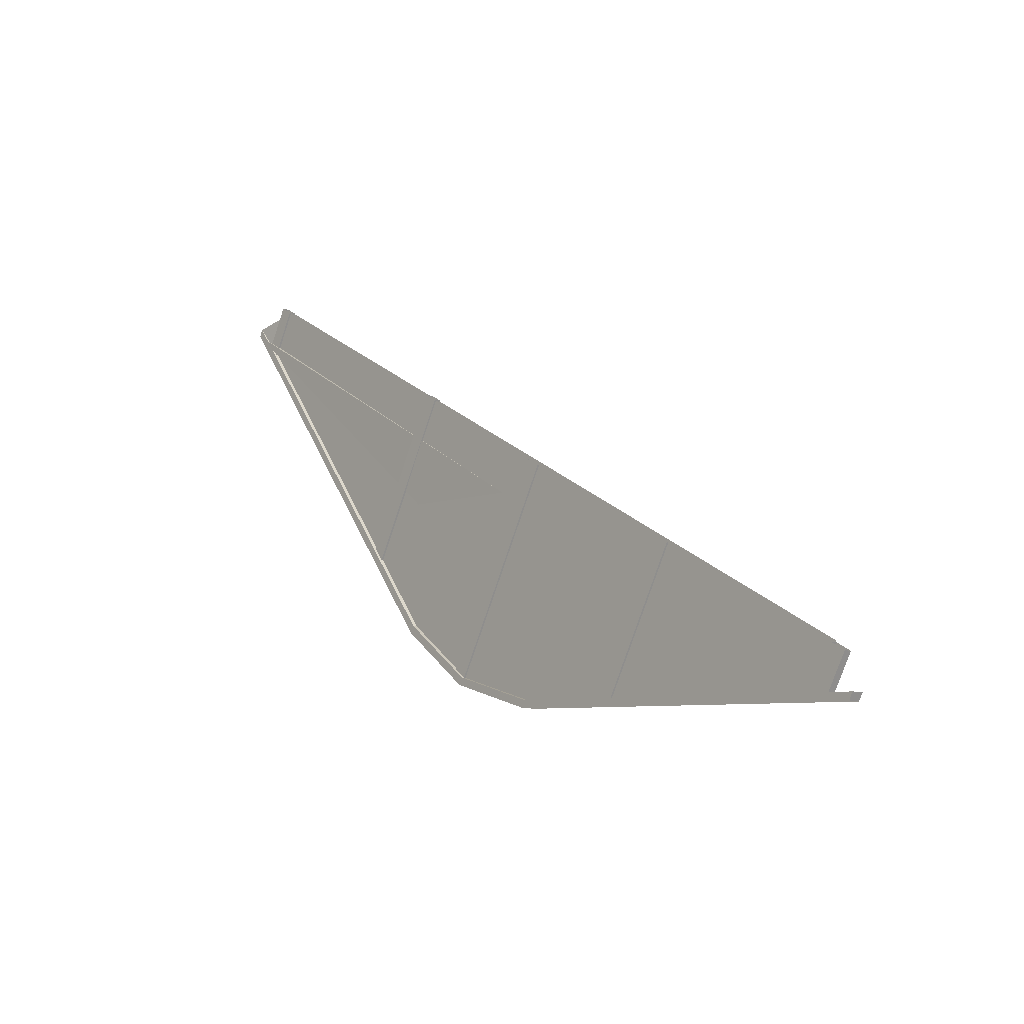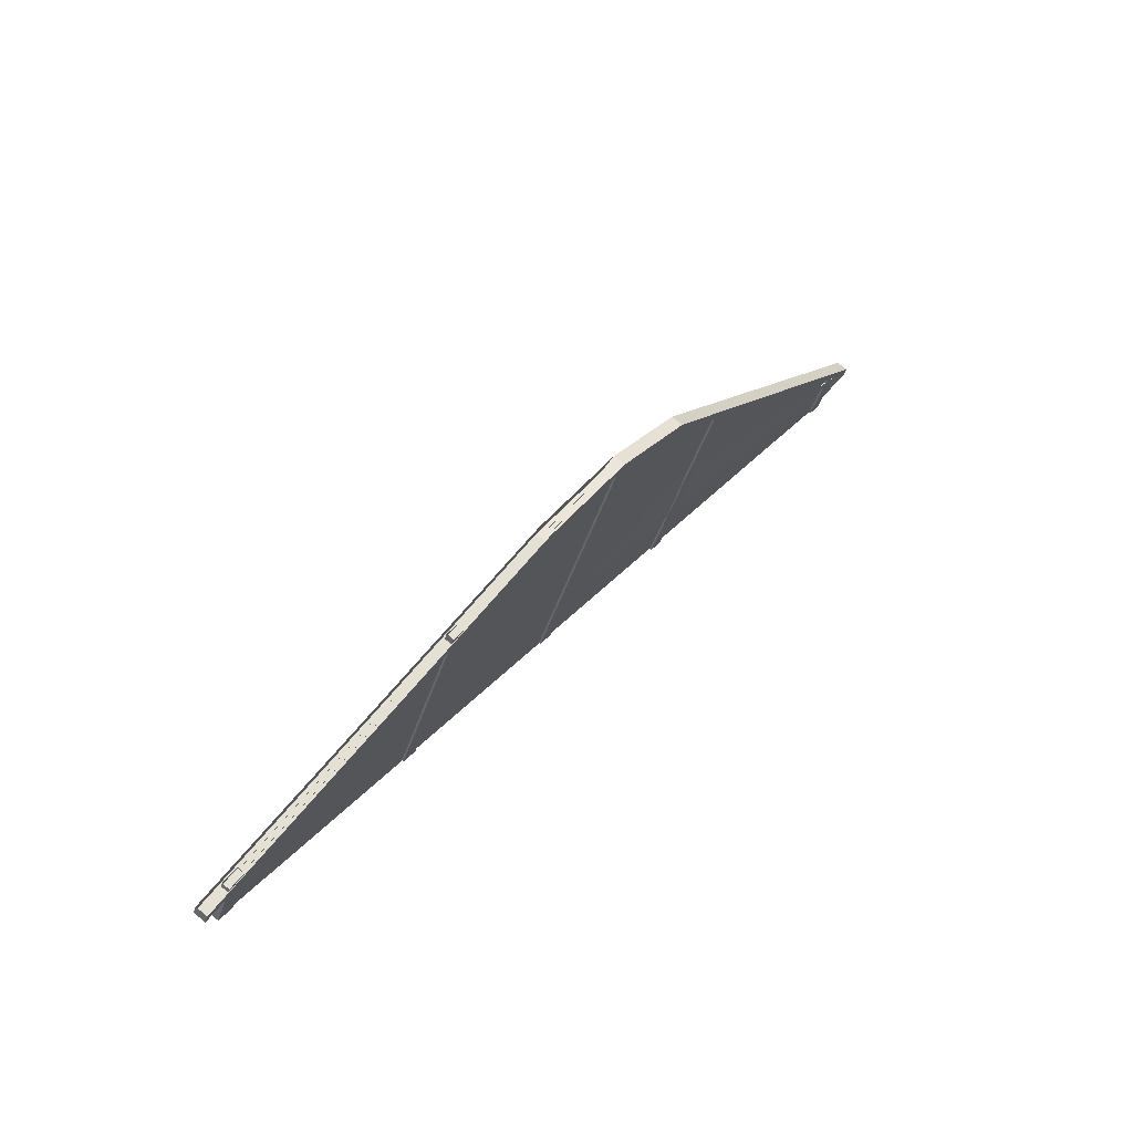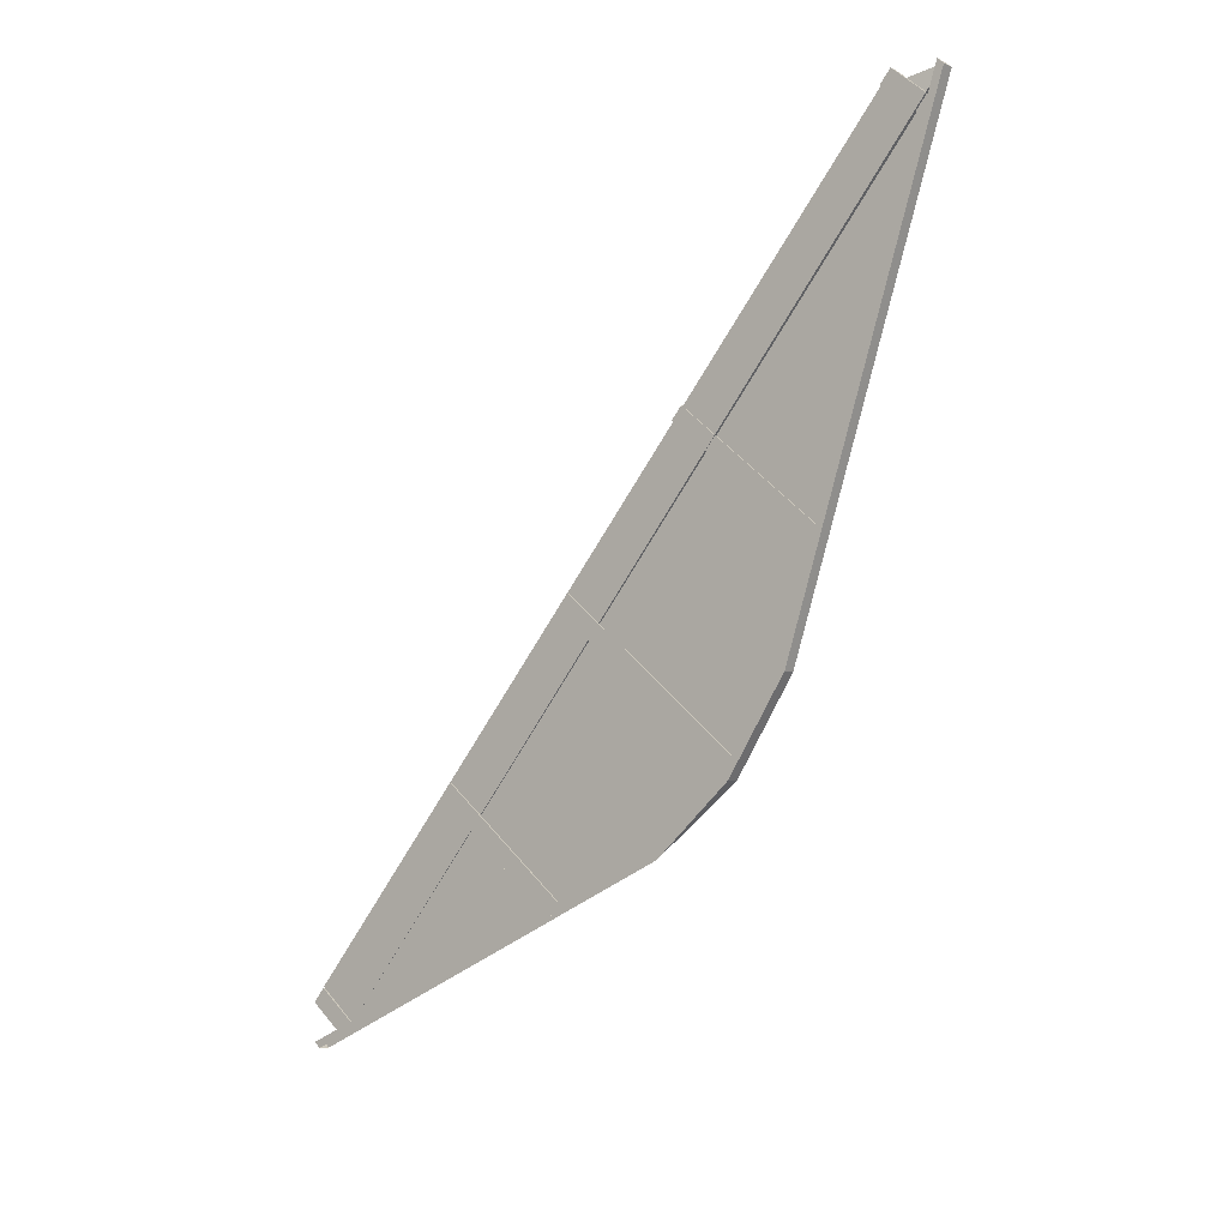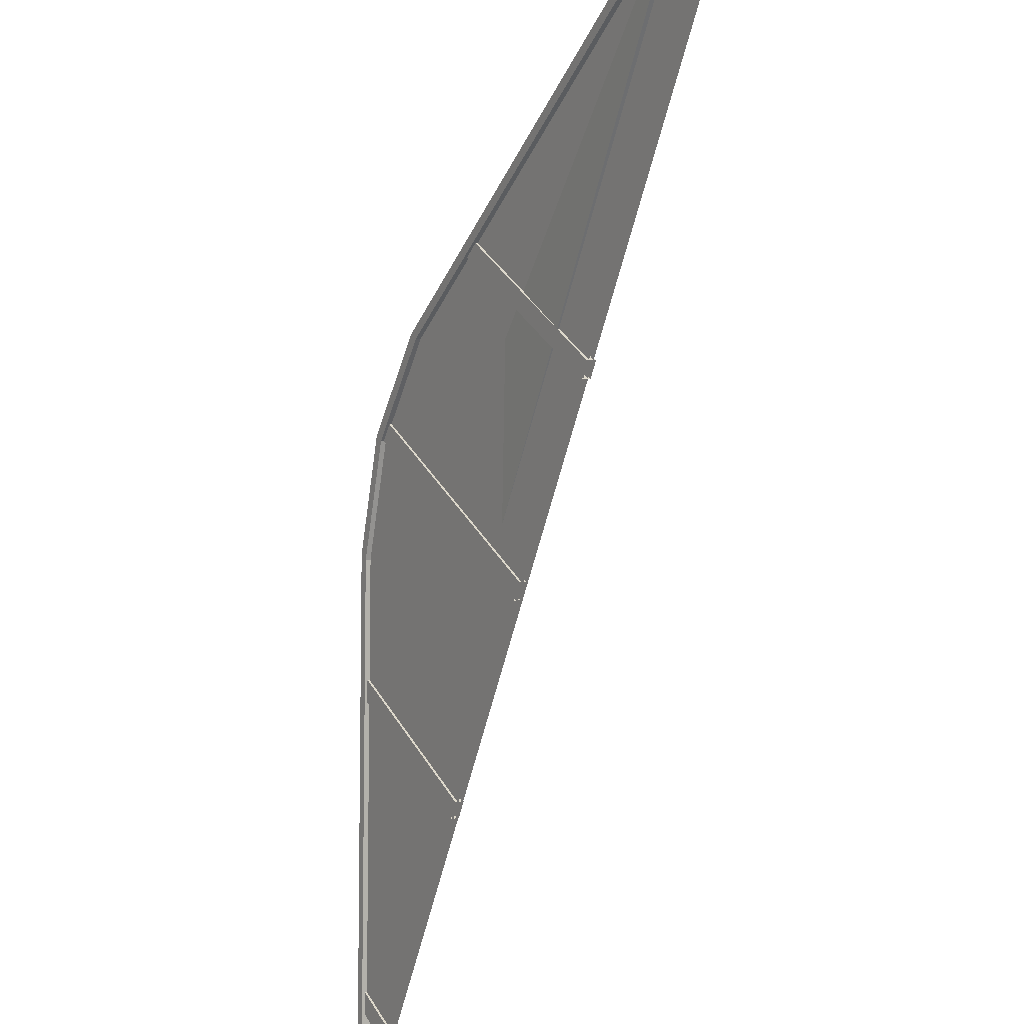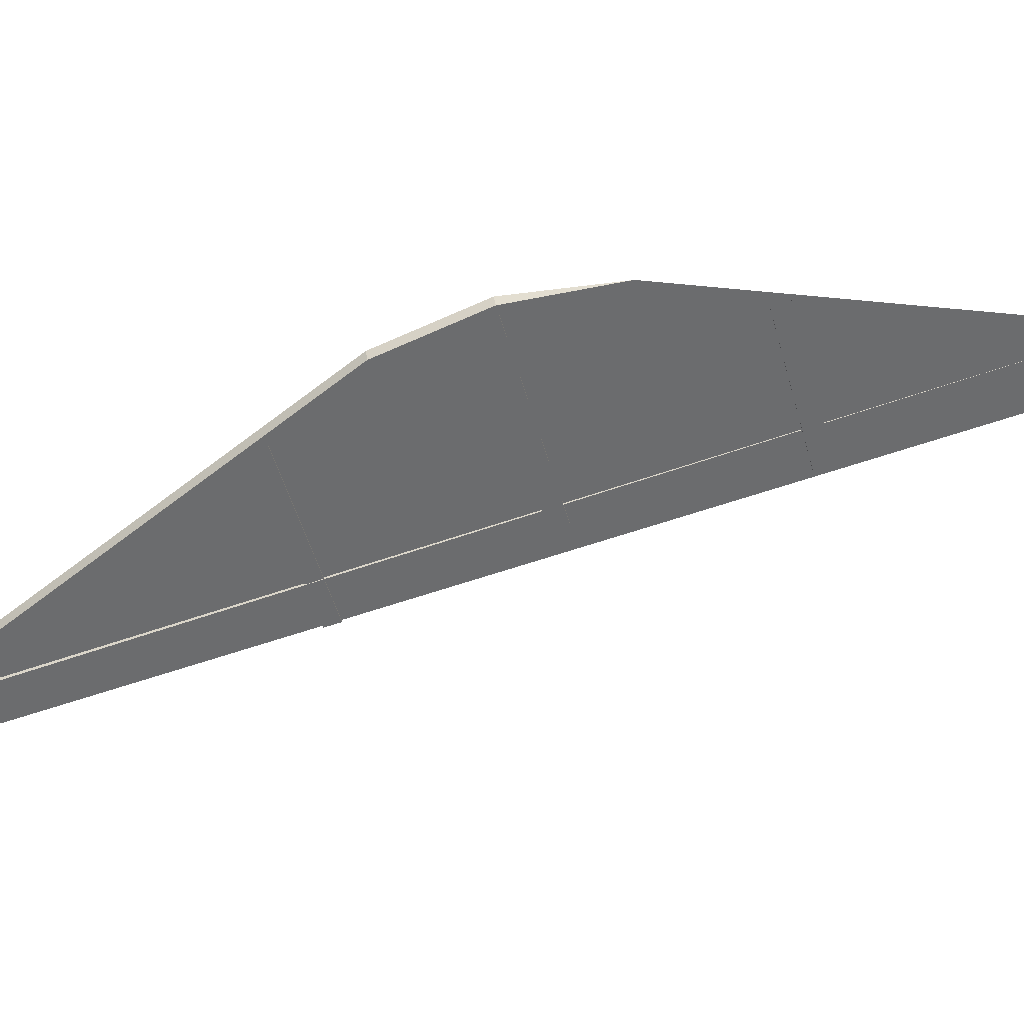
<metadata>
{"format":"obj","ext":"obj","renderer":"f3d","projection":"perspective","resolution":1024,"background":"white","views":[{"elev":-68.7,"azim":12.0,"up":"+Z"},{"elev":-53.3,"azim":-166.8,"up":"+Z"},{"elev":36.0,"azim":173.8,"up":"+Z"},{"elev":-70.0,"azim":-46.6,"up":"+Y"},{"elev":67.2,"azim":43.3,"up":"+Y"}]}
</metadata>
<code>
v -312.8 39.56 249
v -312.9 39.39 249.3
v -310.4 35.58 249.7
v -310.6 35.51 250
v -312.9 39.47 248.9
v -312.8 39.56 249
v -310.5 35.49 249.6
v -310.4 35.58 249.7
v -312.9 39.47 248.9
v -310.5 35.49 249.6
v -313.1 39.29 249.2
v -310.7 35.42 249.9
v -312.9 39.39 249.3
v -313.1 39.29 249.2
v -310.6 35.51 250
v -310.7 35.42 249.9
v -302.8 39.35 236.5
v -302.2 38.34 236.6
v -302.5 39.31 236.1
v -301.9 38.41 236.3
v -302.6 39.21 236
v -302.5 39.31 236.1
v -302.1 38.32 236.2
v -301.9 38.41 236.3
v -302.9 39.25 236.4
v -302.6 39.21 236
v -302.3 38.25 236.5
v -302.1 38.32 236.2
v -302.8 39.35 236.5
v -302.9 39.25 236.4
v -302.2 38.34 236.6
v -302.3 38.25 236.5
v -315.4 35.31 256.2
v -315.5 35.1 256.6
v -314.7 34.19 256.4
v -314.9 34.12 256.7
v -315.5 35.21 256.1
v -315.4 35.31 256.2
v -314.8 34.09 256.3
v -314.7 34.19 256.4
v -315.5 35.21 256.1
v -314.8 34.09 256.3
v -315.6 35 256.5
v -315 34.02 256.6
v -315.5 35.1 256.6
v -315.6 35 256.5
v -314.9 34.12 256.7
v -315 34.02 256.6
v -315.9 34.63 257
v -312.2 40.55 246.8
v -315.7 34.78 257.2
v -312 40.7 246.9
v -312 40.7 246.9
v -312.2 40.55 246.8
v -310.8 41.4 244.8
v -311 41.25 244.6
v -310.8 41.4 244.8
v -311 41.25 244.6
v -309.1 41.37 242.7
v -309.3 41.21 242.6
v -309.3 41.21 242.6
v -302.1 38.94 235.5
v -309.1 41.37 242.7
v -301.9 39.09 235.7
v -302.1 38.94 235.5
v -302.2 39.12 235.5
v -301.9 39.09 235.7
v -302 39.27 235.7
v -315.7 34.78 257.2
v -315.8 34.95 257.2
v -315.9 34.63 257
v -316 34.8 257
v -310.8 41.38 244.7
v -311 41.26 245.1
v -307.9 36.49 245.6
v -308.1 36.42 246
v -310.9 41.28 244.6
v -310.8 41.38 244.7
v -308 36.39 245.5
v -307.9 36.49 245.6
v -310.9 41.28 244.6
v -308 36.39 245.5
v -311.1 41.16 245
v -308.2 36.32 245.9
v -311 41.26 245.1
v -311.1 41.16 245
v -308.1 36.42 246
v -308.2 36.32 245.9
v -307.4 40.78 241
v -305.3 37.3 241.6
v -307.2 40.81 240.7
v -305.1 37.37 241.3
v -307.3 40.72 240.6
v -307.2 40.81 240.7
v -305.2 37.28 241.2
v -305.1 37.37 241.3
v -307.5 40.69 240.9
v -307.3 40.72 240.6
v -305.5 37.21 241.5
v -305.2 37.28 241.2
v -307.4 40.78 241
v -307.5 40.69 240.9
v -305.3 37.3 241.6
v -305.5 37.21 241.5
v -301.9 39.09 235.7
v -302 39.27 235.7
v -309.1 41.37 242.7
v -309.2 41.54 242.7
v -310.8 41.4 244.8
v -310.9 41.57 244.7
v -312.1 40.87 246.9
v -312 40.7 246.9
v -315.8 34.95 257.2
v -315.7 34.78 257.2
v -302.1 38.94 235.5
v -302.2 39.12 235.5
v -309.3 41.21 242.6
v -309.4 41.39 242.6
v -311 41.25 244.6
v -311.1 41.42 244.6
v -312.3 40.72 246.7
v -312.2 40.55 246.8
v -316 34.8 257
v -315.9 34.63 257
v -314.8 34.12 256.3
v -315.5 35.37 256.1
v -302.3 38.23 236.6
v -312.1 40.6 246.8
v -310.9 41.37 244.7
v -309.3 41.27 242.6
v -307.5 40.71 240.9
v -302.9 39.28 236.4
v -314.7 34.17 256.4
v -315.5 35.42 256.2
v -302.2 38.28 236.6
v -312.8 39.54 248.9
v -312 40.65 246.9
v -310.9 41.42 244.7
v -309.2 41.32 242.7
v -307.4 40.76 241
v -302.8 39.33 236.4
v -316 34.8 257
v -315.8 34.95 257.2
v -312.3 40.72 246.7
v -312.1 40.87 246.9
v -311.1 41.42 244.6
v -310.9 41.57 244.7
v -309.4 41.39 242.6
v -309.2 41.54 242.7
v -302.2 39.12 235.5
v -302 39.27 235.7
f 1 2 3
f 3 2 4
f 3 4 4
f 4 4 5
f 4 5 5
f 5 5 6
f 5 6 7
f 7 6 8
f 7 8 8
f 8 8 9
f 8 9 9
f 9 9 10
f 9 10 11
f 11 10 12
f 11 12 12
f 12 12 13
f 12 13 13
f 13 13 14
f 13 14 15
f 15 14 16
f 15 16 16
f 16 16 17
f 16 17 17
f 17 17 18
f 17 18 19
f 19 18 20
f 19 20 20
f 20 20 21
f 20 21 21
f 21 21 22
f 21 22 23
f 23 22 24
f 23 24 24
f 24 24 25
f 24 25 25
f 25 25 26
f 25 26 27
f 27 26 28
f 27 28 28
f 28 28 29
f 28 29 29
f 29 29 30
f 29 30 31
f 31 30 32
f 31 32 32
f 32 32 33
f 32 33 33
f 33 33 34
f 33 34 35
f 35 34 36
f 35 36 36
f 36 36 37
f 36 37 37
f 37 37 38
f 37 38 39
f 39 38 40
f 39 40 40
f 40 40 41
f 40 41 41
f 41 41 42
f 41 42 43
f 43 42 44
f 43 44 44
f 44 44 45
f 44 45 45
f 45 45 46
f 45 46 47
f 47 46 48
f 47 48 48
f 48 48 49
f 48 49 49
f 49 49 50
f 49 50 51
f 51 50 52
f 51 52 52
f 52 52 53
f 52 53 53
f 53 53 54
f 53 54 55
f 55 54 56
f 55 56 56
f 56 56 57
f 56 57 57
f 57 57 58
f 57 58 59
f 59 58 60
f 59 60 60
f 60 60 61
f 60 61 61
f 61 61 62
f 61 62 63
f 63 62 64
f 63 64 64
f 64 64 65
f 64 65 65
f 65 65 66
f 65 66 67
f 67 66 68
f 67 68 68
f 68 68 69
f 68 69 69
f 69 69 70
f 69 70 71
f 71 70 72
f 71 72 72
f 72 72 73
f 72 73 73
f 73 73 74
f 73 74 75
f 75 74 76
f 75 76 76
f 76 76 77
f 76 77 77
f 77 77 78
f 77 78 79
f 79 78 80
f 79 80 80
f 80 80 81
f 80 81 81
f 81 81 82
f 81 82 83
f 83 82 84
f 83 84 84
f 84 84 85
f 84 85 85
f 85 85 86
f 85 86 87
f 87 86 88
f 87 88 88
f 88 88 89
f 88 89 89
f 89 89 90
f 89 90 91
f 91 90 92
f 91 92 92
f 92 92 93
f 92 93 93
f 93 93 94
f 93 94 95
f 95 94 96
f 95 96 96
f 96 96 97
f 96 97 97
f 97 97 98
f 97 98 99
f 99 98 100
f 99 100 100
f 100 100 101
f 100 101 101
f 101 101 102
f 101 102 103
f 103 102 104
f 103 104 104
f 104 104 105
f 104 105 105
f 105 105 106
f 105 106 107
f 107 106 108
f 107 108 109
f 109 108 110
f 109 110 109
f 109 110 111
f 109 111 112
f 112 111 113
f 112 113 114
f 114 113 114
f 114 114 115
f 115 114 115
f 115 115 116
f 116 115 117
f 116 117 118
f 118 117 119
f 118 119 120
f 120 119 119
f 120 119 121
f 121 119 122
f 121 122 123
f 123 122 124
f 123 124 125
f 125 124 126
f 125 126 127
f 127 126 128
f 127 128 127
f 127 128 129
f 127 129 127
f 127 129 130
f 127 130 127
f 127 130 131
f 127 131 132
f 132 131 132
f 132 132 133
f 133 132 133
f 133 133 134
f 134 133 135
f 134 135 136
f 136 135 135
f 136 135 137
f 137 135 135
f 137 135 138
f 138 135 135
f 138 135 139
f 139 135 135
f 139 135 140
f 140 135 141
f 140 141 142
f 142 141 143
f 142 143 144
f 144 143 145
f 144 145 146
f 146 145 147
f 146 147 148

</code>
